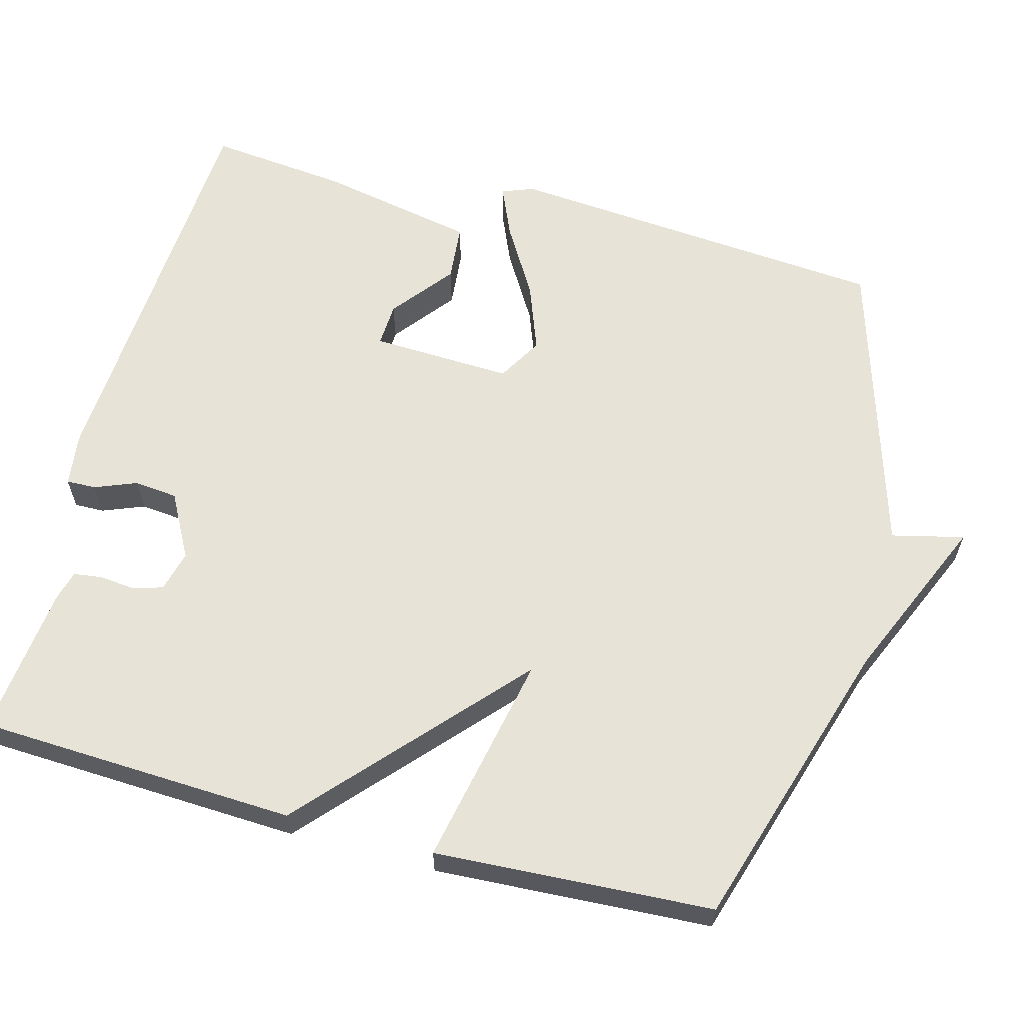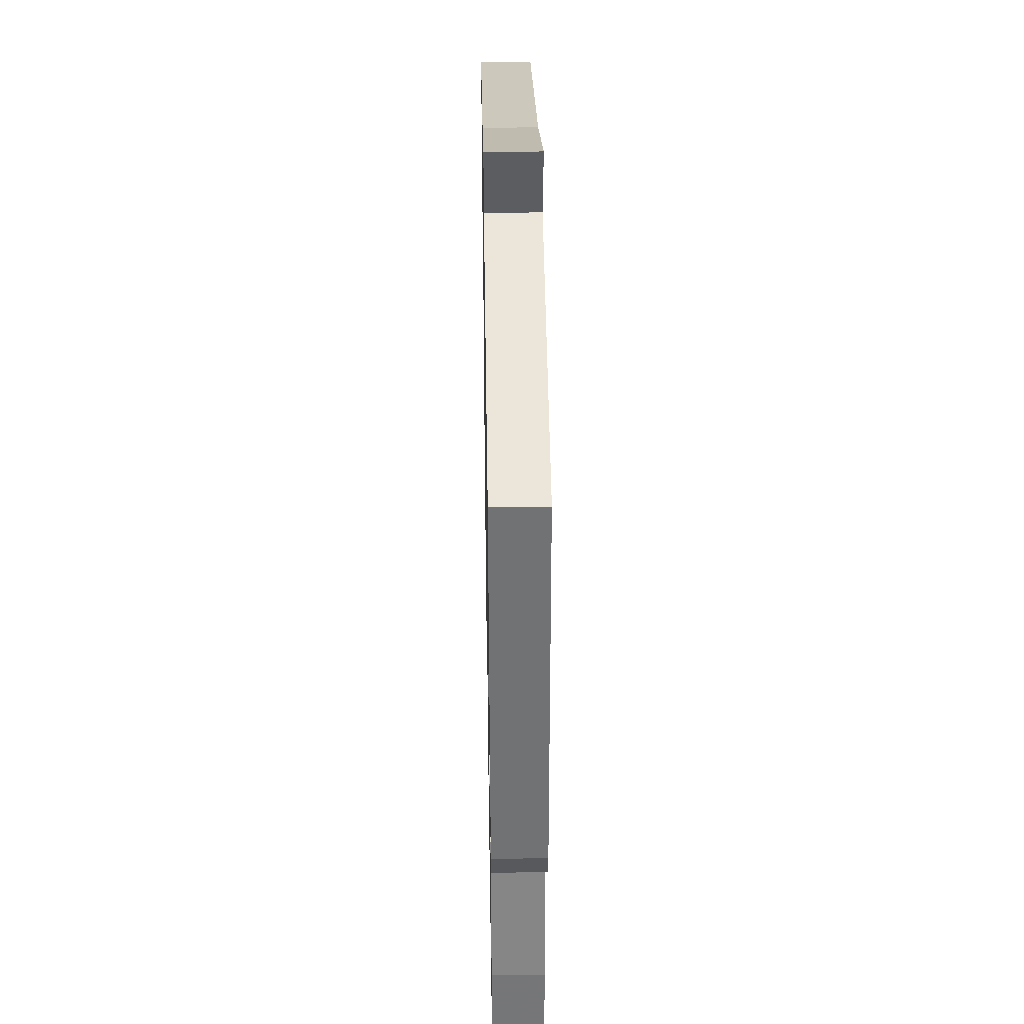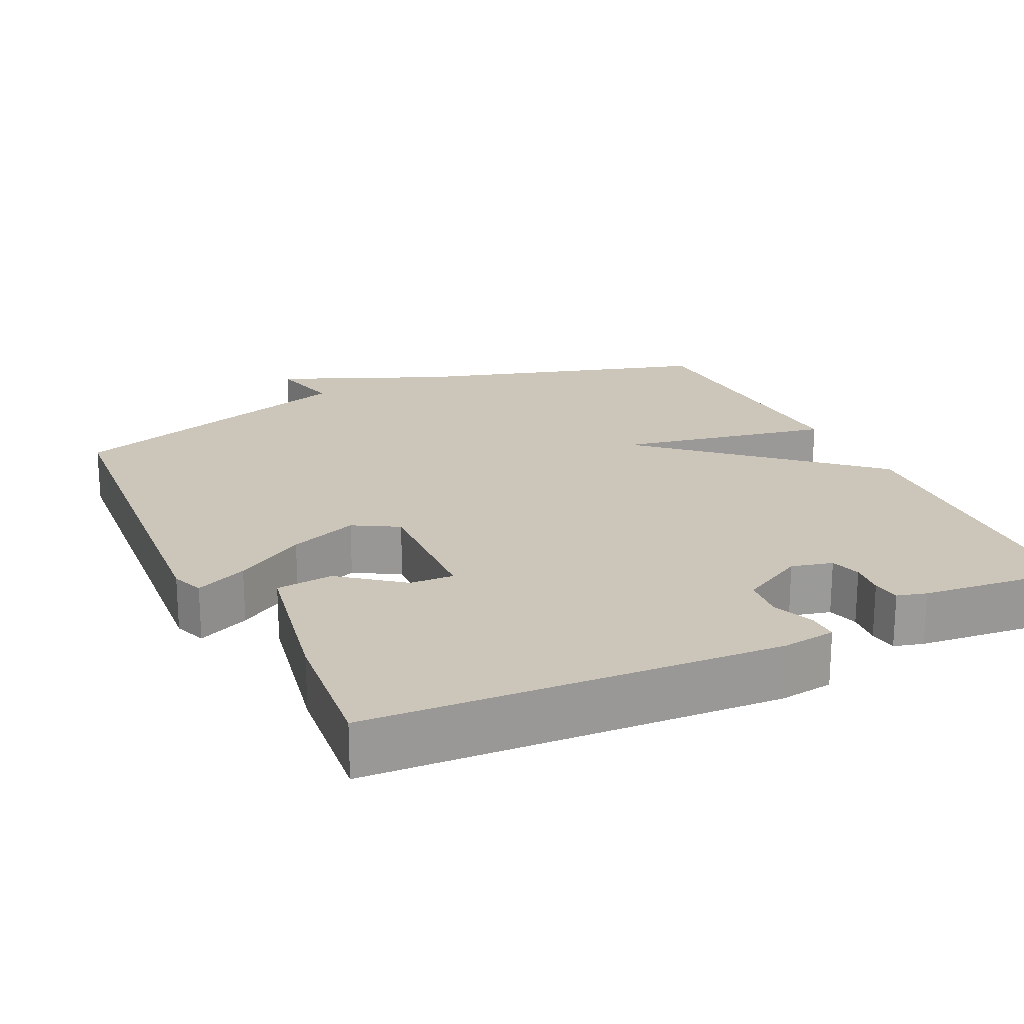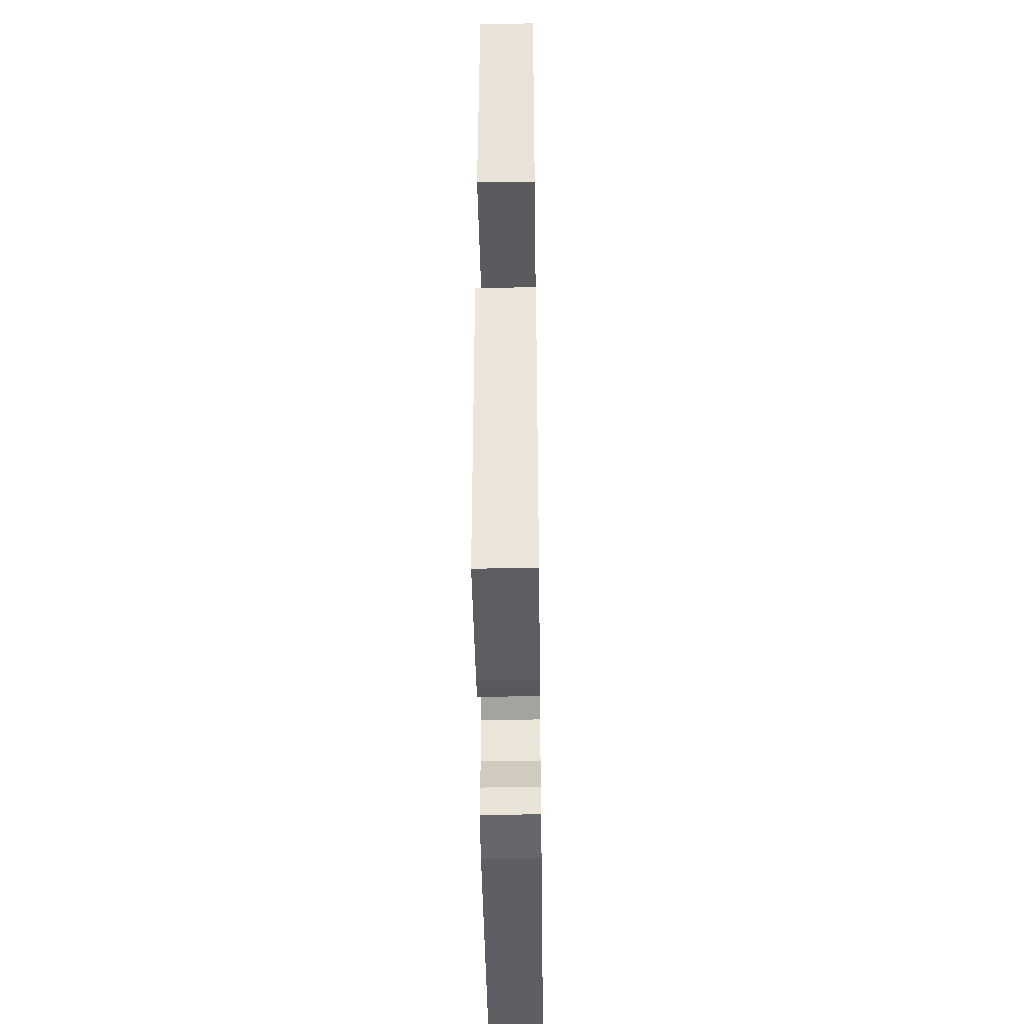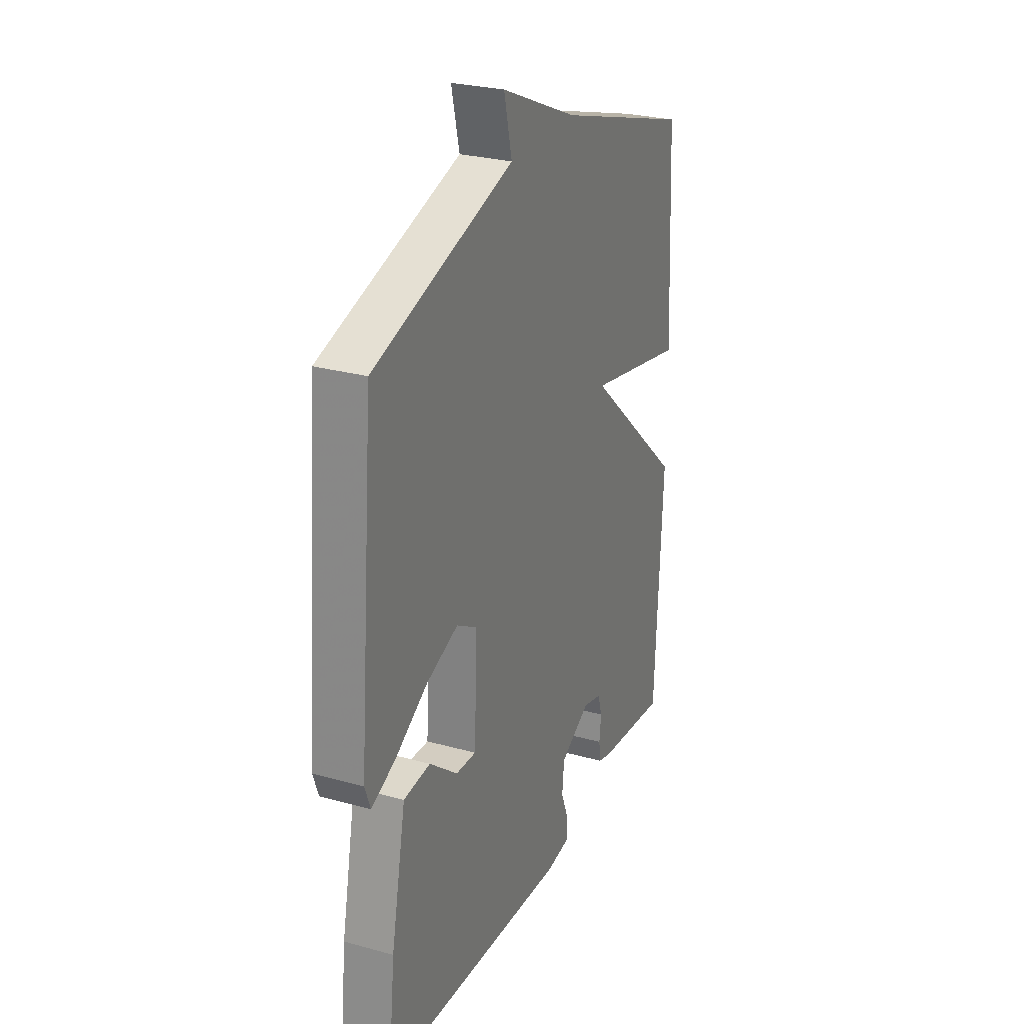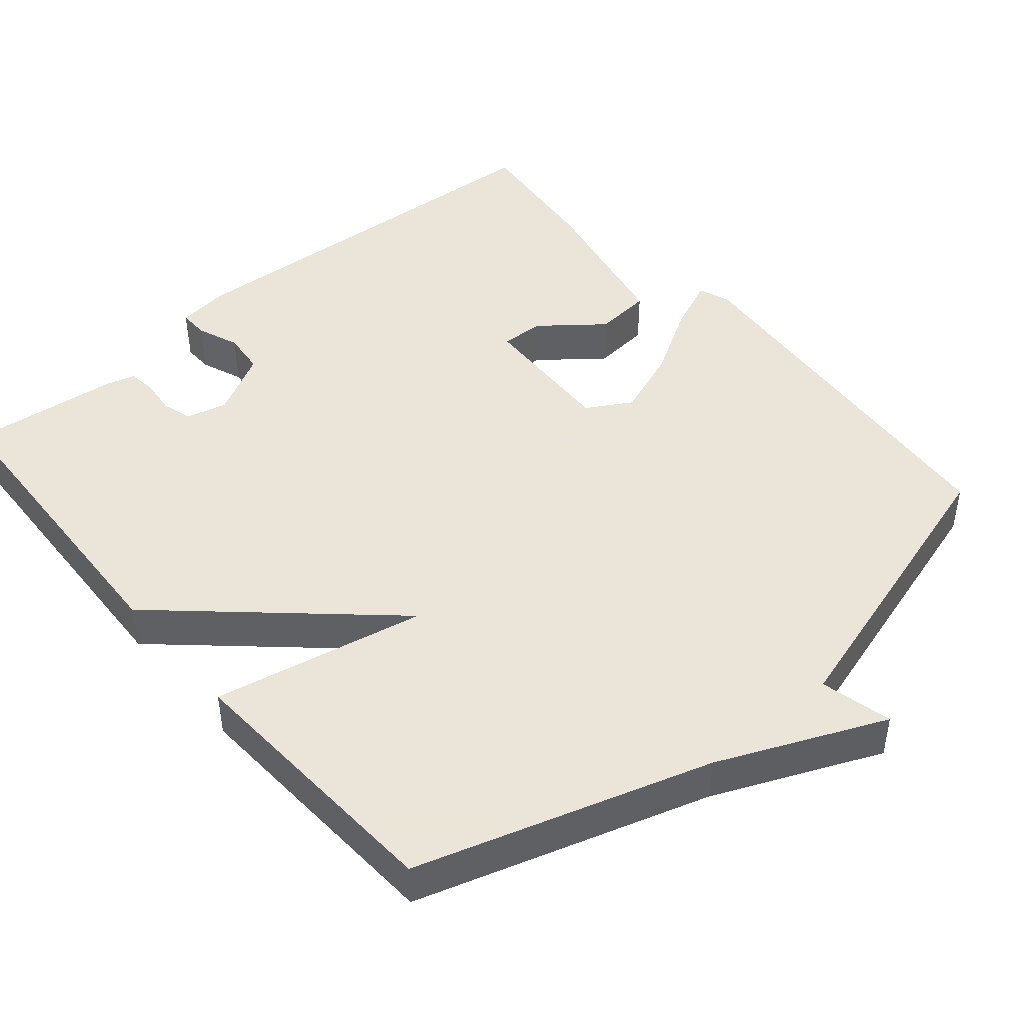
<metadata>
{"format":"obj","ext":"obj","renderer":"f3d","projection":"perspective","resolution":1024,"background":"white","views":[{"elev":61.8,"azim":-75.1,"up":"+Y"},{"elev":39.4,"azim":89.0,"up":"+Z"},{"elev":21.0,"azim":154.2,"up":"+Y"},{"elev":-44.9,"azim":-89.2,"up":"+Z"},{"elev":27.3,"azim":113.1,"up":"+Z"},{"elev":45.5,"azim":-40.4,"up":"+Y"}]}
</metadata>
<code>
v 0.5 0.07 -0.5
v -0.05 0.07 -0.535
v -0.121 0.07 -0.526
v -0.12 0.07 -0.486
v -0.098 0.07 -0.43
v -0.104 0.07 -0.372
v -0.19 0.07 -0.326
v -0.245 0.07 -0.34
v -0.257 0.07 -0.381
v -0.252 0.07 -0.428
v -0.257 0.07 -0.466
v -0.296 0.07 -0.477
v -0.5 0.07 -0.5
v -0.52 0.07 -0.073
v -0.234 0.07 0.185
v -0.52 0.07 0.127
v -0.5 0.07 0.5
v -0.105 0.07 0.622
v 0.118 0.07 0.719
v 0.095 0.07 0.622
v 0.5 0.07 0.5
v 0.544 0.07 -0.017
v 0.528 0.07 -0.06
v 0.458 0.07 -0.03
v 0.364 0.07 0.026
v 0.272 0.07 0.06
v 0.212 0.07 0.025
v 0.22 0.07 -0.164
v 0.279 0.07 -0.161
v 0.361 0.07 -0.096
v 0.438 0.07 -0.103
v 0.48 0.07 -0.314
v 0.5 0 -0.5
v -0.05 0 -0.535
v -0.121 0 -0.526
v -0.12 0 -0.486
v -0.098 0 -0.43
v -0.104 0 -0.372
v -0.19 0 -0.326
v -0.245 0 -0.34
v -0.257 0 -0.381
v -0.252 0 -0.428
v -0.257 0 -0.466
v -0.296 0 -0.477
v -0.5 0 -0.5
v -0.52 0 -0.073
v -0.234 0 0.185
v -0.52 0 0.127
v -0.5 0 0.5
v -0.105 0 0.622
v 0.118 0 0.719
v 0.095 0 0.622
v 0.5 0 0.5
v 0.544 0 -0.017
v 0.528 0 -0.06
v 0.458 0 -0.03
v 0.364 0 0.026
v 0.272 0 0.06
v 0.212 0 0.025
v 0.22 0 -0.164
v 0.279 0 -0.161
v 0.361 0 -0.096
v 0.438 0 -0.103
v 0.48 0 -0.314
f 2 3 4
f 1 2 4
f 32 1 4
f 31 32 4
f 30 31 4
f 29 30 4
f 28 29 4 5
f 27 28 5 6
f 23 24 25
f 22 23 25
f 21 22 25
f 20 21 25
f 20 25 26
f 18 19 20
f 17 18 20
f 16 17 20
f 15 16 20
f 15 20 26 27
f 12 13 14
f 11 12 14
f 10 11 14
f 9 10 14
f 8 9 14 15
f 7 8 15 27
f 6 7 27
f 36 35 34
f 36 34 33
f 36 33 64
f 36 64 63
f 36 63 62
f 36 62 61
f 37 36 61 60
f 38 37 60 59
f 57 56 55
f 57 55 54
f 57 54 53
f 57 53 52
f 58 57 52
f 52 51 50
f 52 50 49
f 52 49 48
f 52 48 47
f 59 58 52 47
f 46 45 44
f 46 44 43
f 46 43 42
f 46 42 41
f 47 46 41 40
f 59 47 40 39
f 59 39 38
f 1 33 34 2
f 2 34 35 3
f 3 35 36 4
f 4 36 37 5
f 5 37 38 6
f 6 38 39 7
f 7 39 40 8
f 8 40 41 9
f 9 41 42 10
f 10 42 43 11
f 11 43 44 12
f 12 44 45 13
f 13 45 46 14
f 14 46 47 15
f 15 47 48 16
f 16 48 49 17
f 17 49 50 18
f 18 50 51 19
f 19 51 52 20
f 20 52 53 21
f 21 53 54 22
f 22 54 55 23
f 23 55 56 24
f 24 56 57 25
f 25 57 58 26
f 26 58 59 27
f 27 59 60 28
f 28 60 61 29
f 29 61 62 30
f 30 62 63 31
f 31 63 64 32
f 32 64 33 1

</code>
